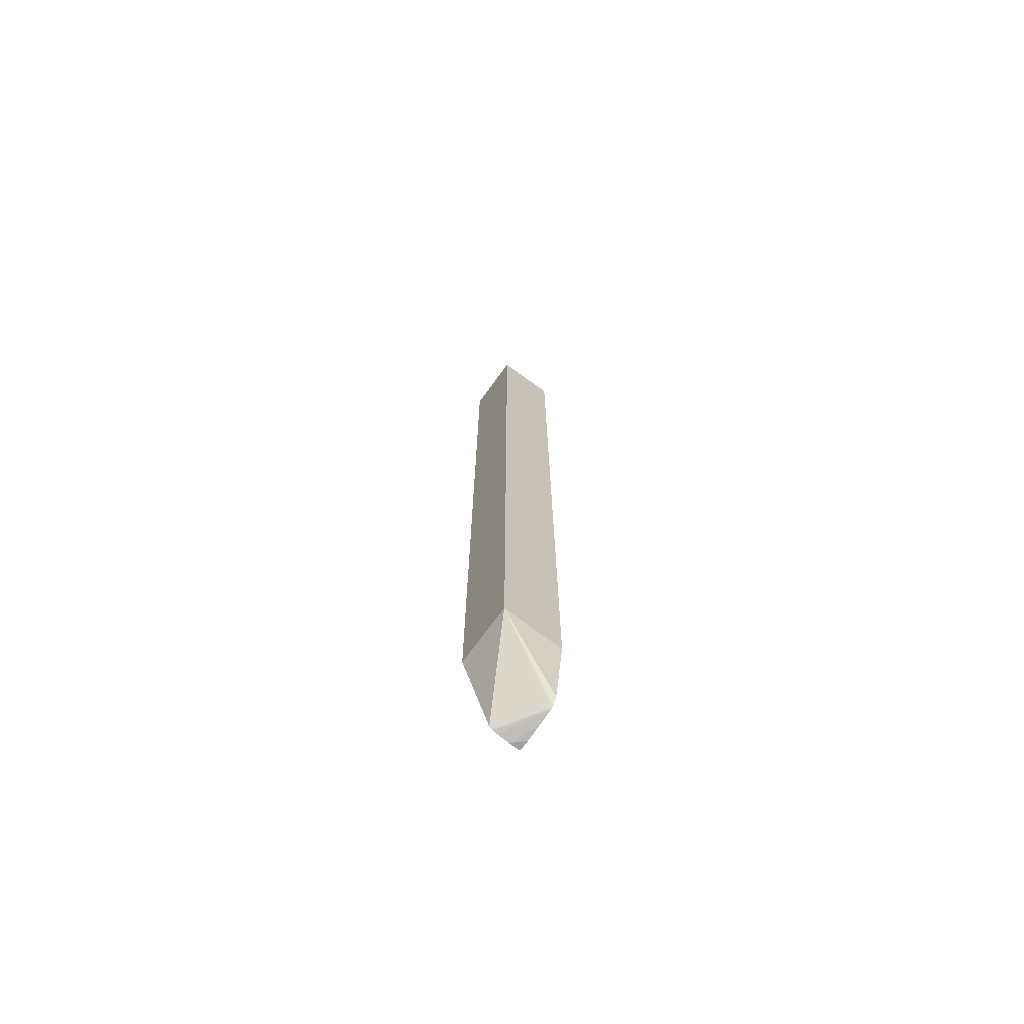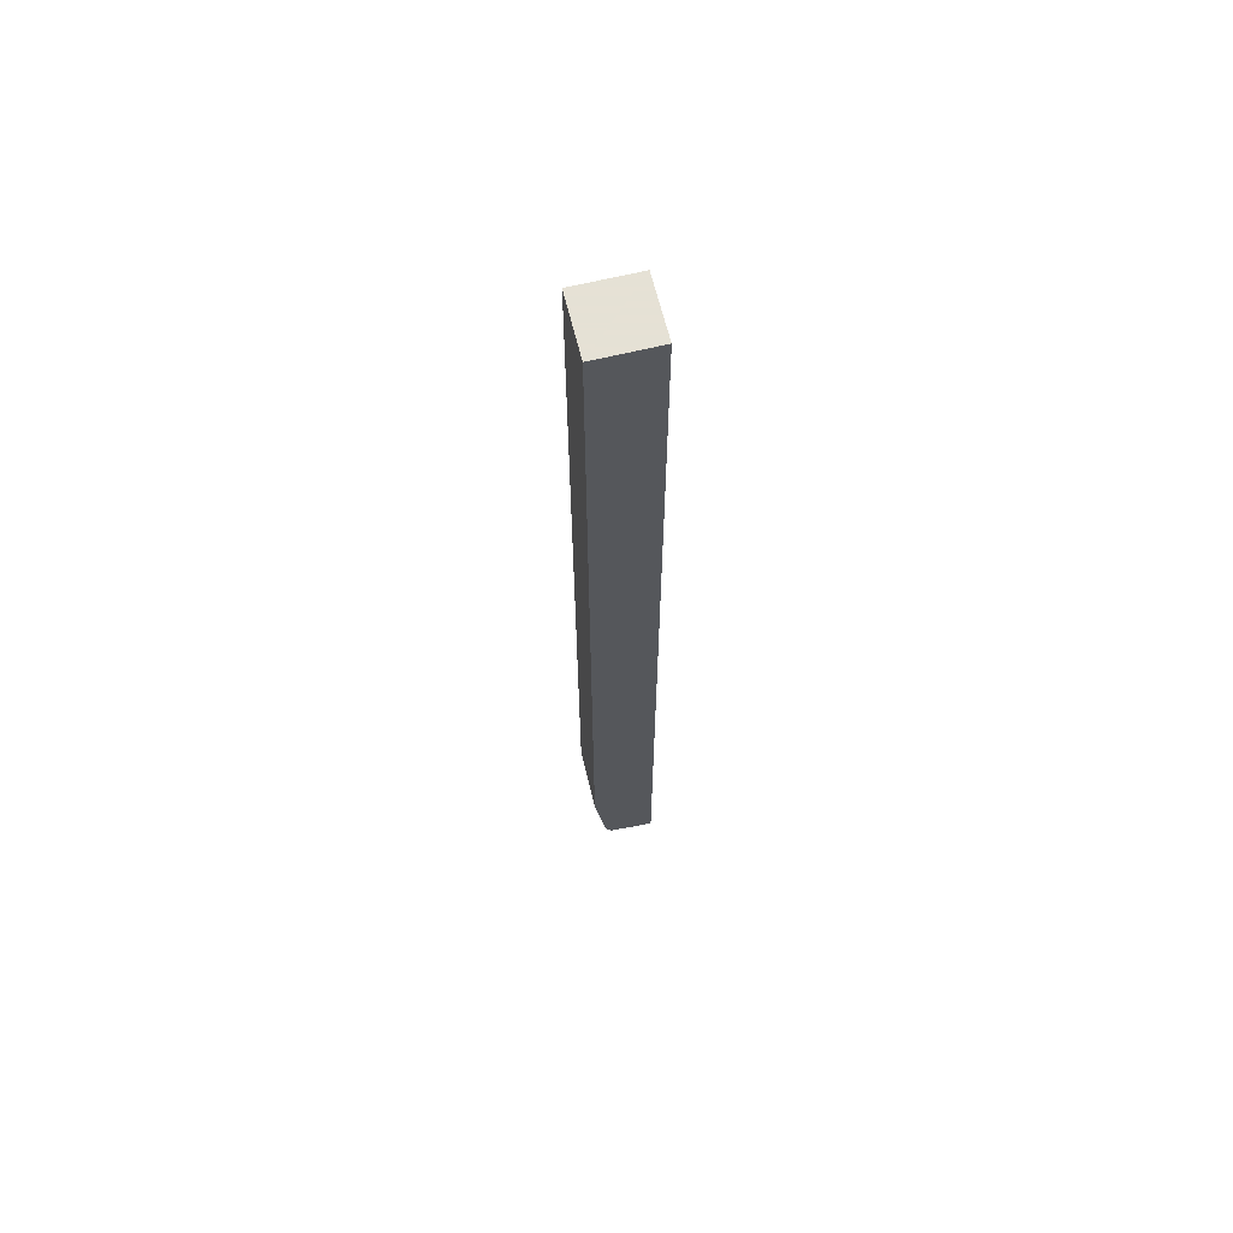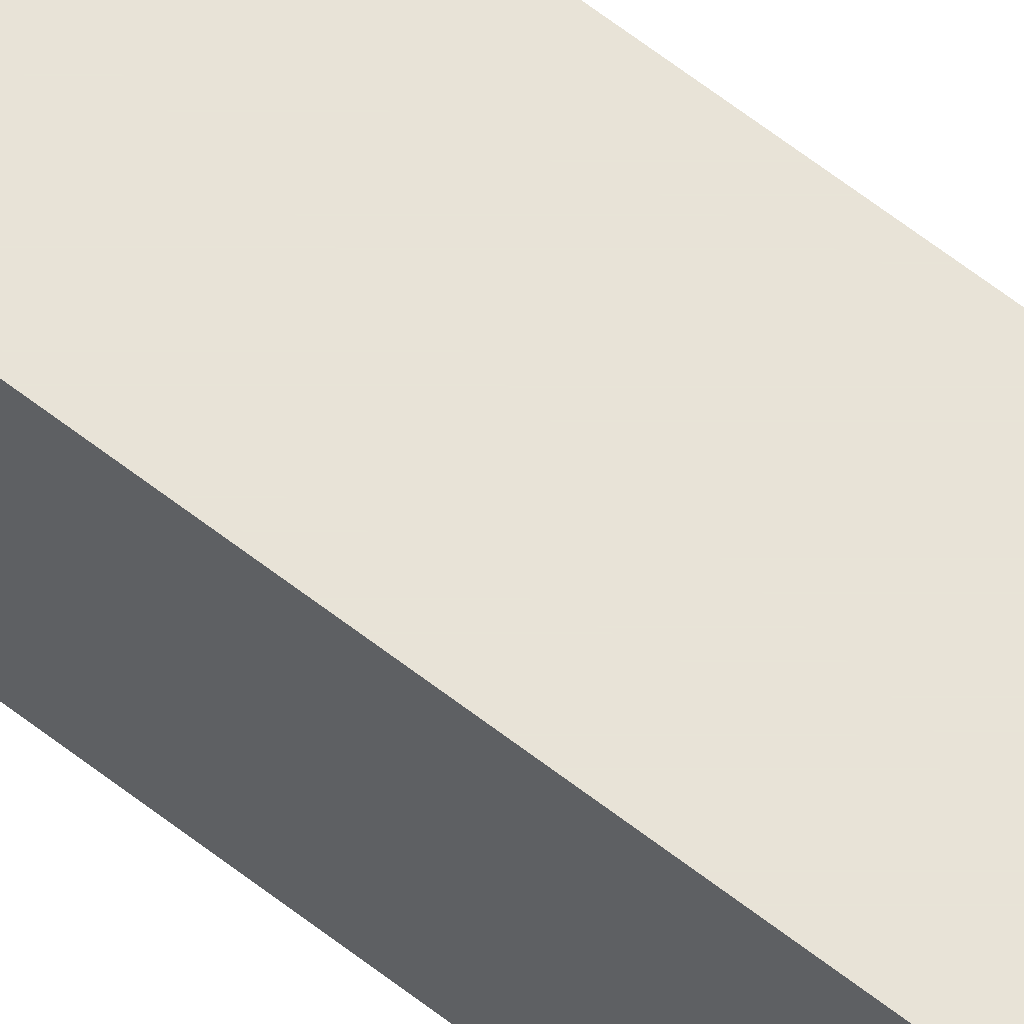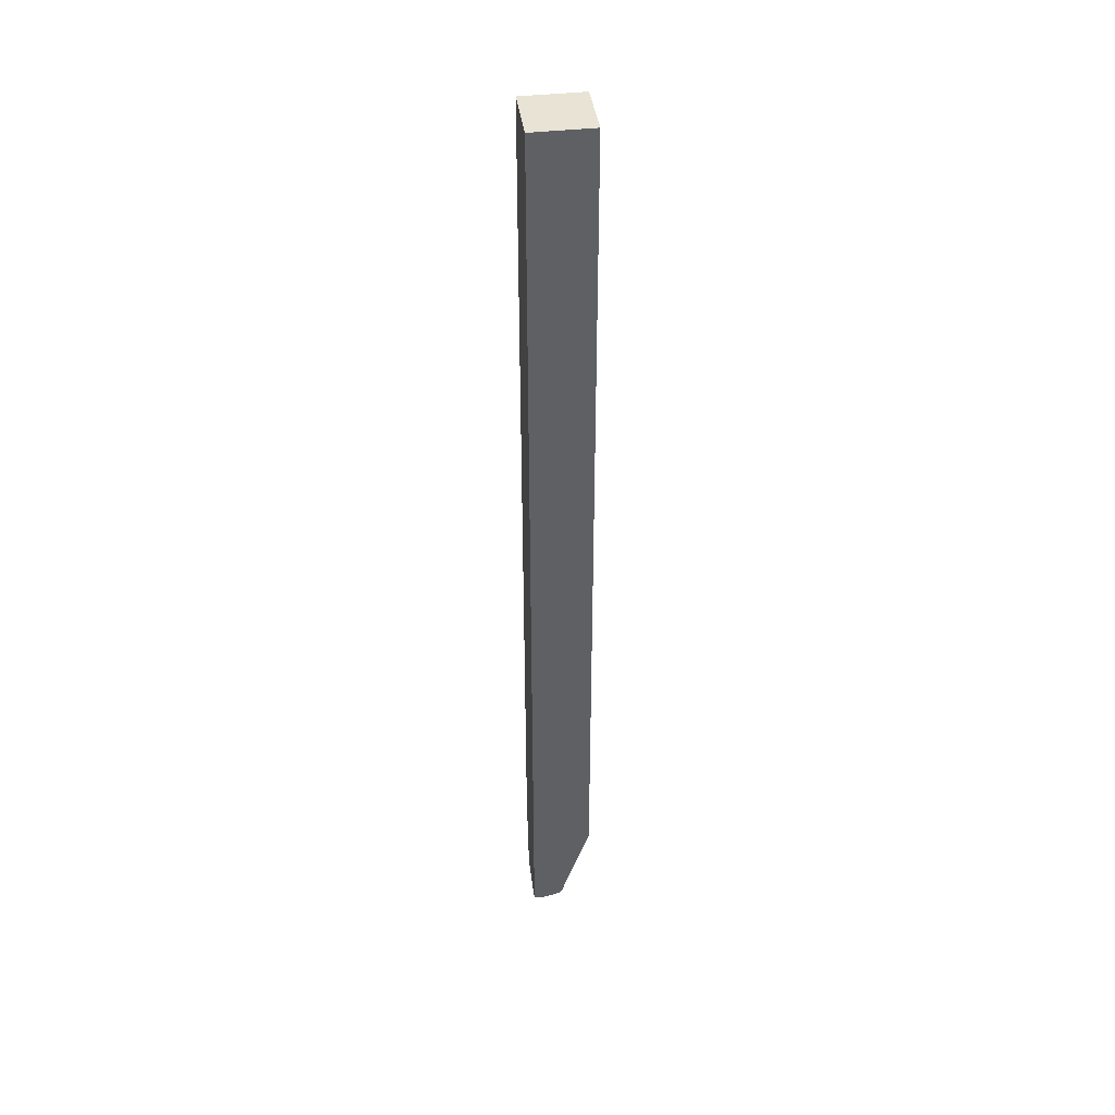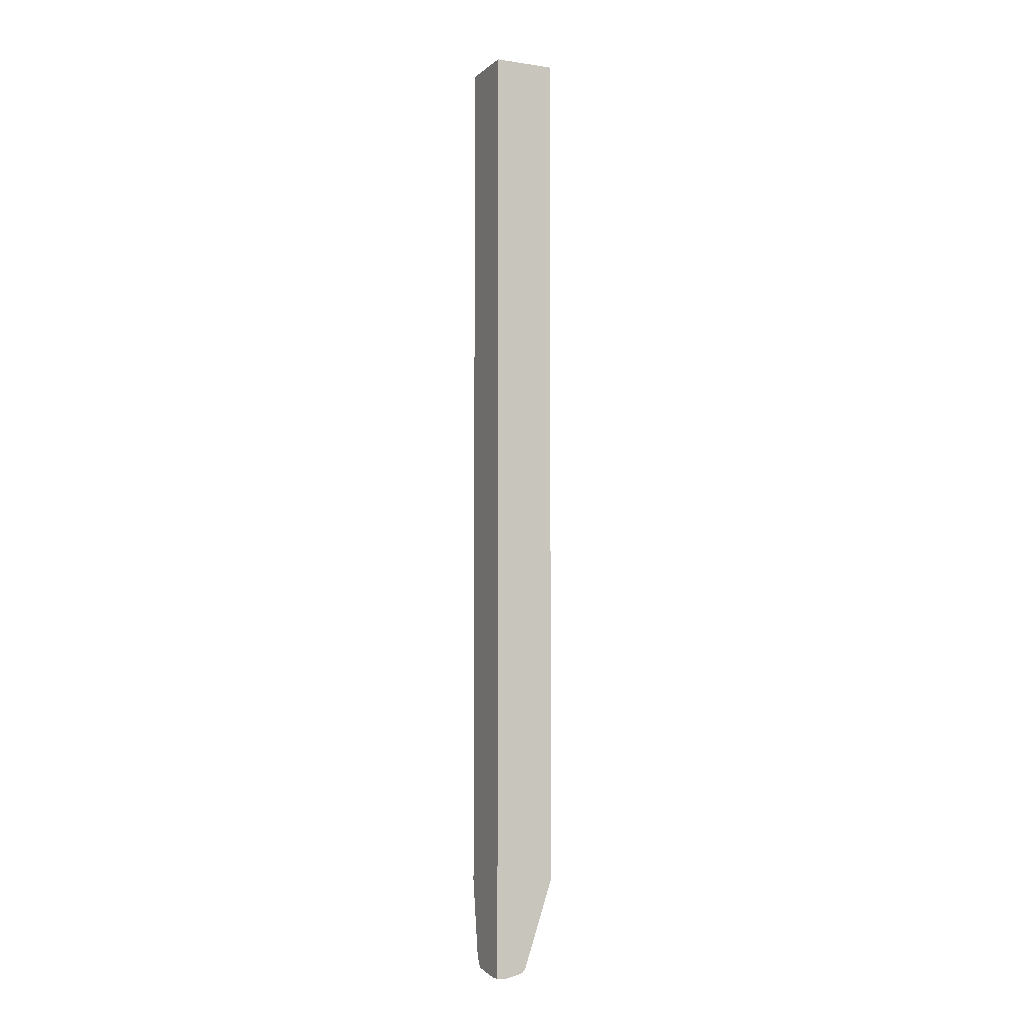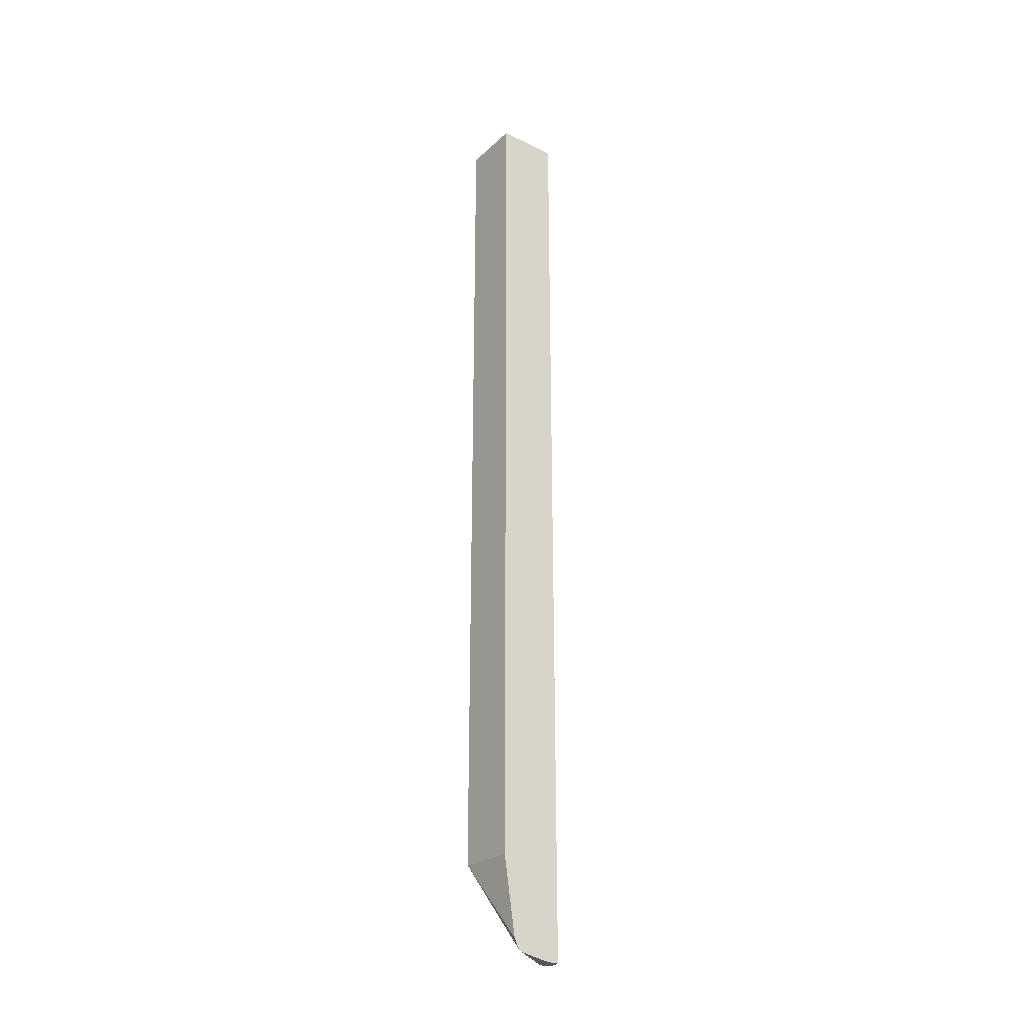
<metadata>
{"format":"obj","ext":"obj","renderer":"f3d","projection":"perspective","resolution":1024,"background":"white","views":[{"elev":-71.4,"azim":-35.9,"up":"+Y"},{"elev":64.9,"azim":76.2,"up":"+Y"},{"elev":61.5,"azim":-51.3,"up":"+Z"},{"elev":41.2,"azim":172.2,"up":"+Y"},{"elev":-5.1,"azim":155.3,"up":"+Y"},{"elev":-28.1,"azim":53.6,"up":"+Y"}]}
</metadata>
<code>
v 0.4112 0.3876 -0.008645
v 0.4112 0.3876 -0.07235
v 0.3481 0.3876 -0.008645
v 0.4112 -0.5102 -0.008645
v 0.3481 0.3876 -0.07235
v 0.4112 -0.6068 -0.07235
v 0.3481 -0.5057 -0.008645
v 0.4112 -0.5899 -0.02046
v 0.3481 -0.5057 -0.07235
v 0.4112 -0.6068 -0.0608
v 0.3997 -0.6068 -0.07235
v 0.379 -0.5987 -0.07235
v 0.4102 -0.6012 -0.0281
v 0.4112 -0.6002 -0.02558
v 0.4046 -0.6068 -0.06743
v 0.4112 -0.6043 -0.04266
v 0.3877 -0.6042 -0.07235
v 0.3818 -0.6019 -0.07235
v 0.3877 -0.6026 -0.06532
v 0.4112 -0.6013 -0.0269
v 0.4112 -0.6017 -0.0286
f 10 16 15
f 6 15 11
f 7 9 12
f 7 12 13
f 7 13 14
f 7 14 8
f 6 10 15
f 11 15 16
f 17 21 19
f 12 18 13
f 13 18 19
f 13 19 20
f 13 20 14
f 16 21 17
f 17 19 18
f 19 21 20
f 4 7 8
f 11 16 17
f 3 9 7
f 2 11 17
f 2 9 5
f 3 5 9
f 1 2 5
f 1 5 3
f 1 3 7
f 1 4 8
f 1 8 14
f 1 14 20
f 1 20 21
f 1 7 4
f 1 16 10
f 1 10 6
f 1 6 2
f 2 6 11
f 2 17 18
f 2 18 12
f 1 21 16
f 2 12 9

</code>
